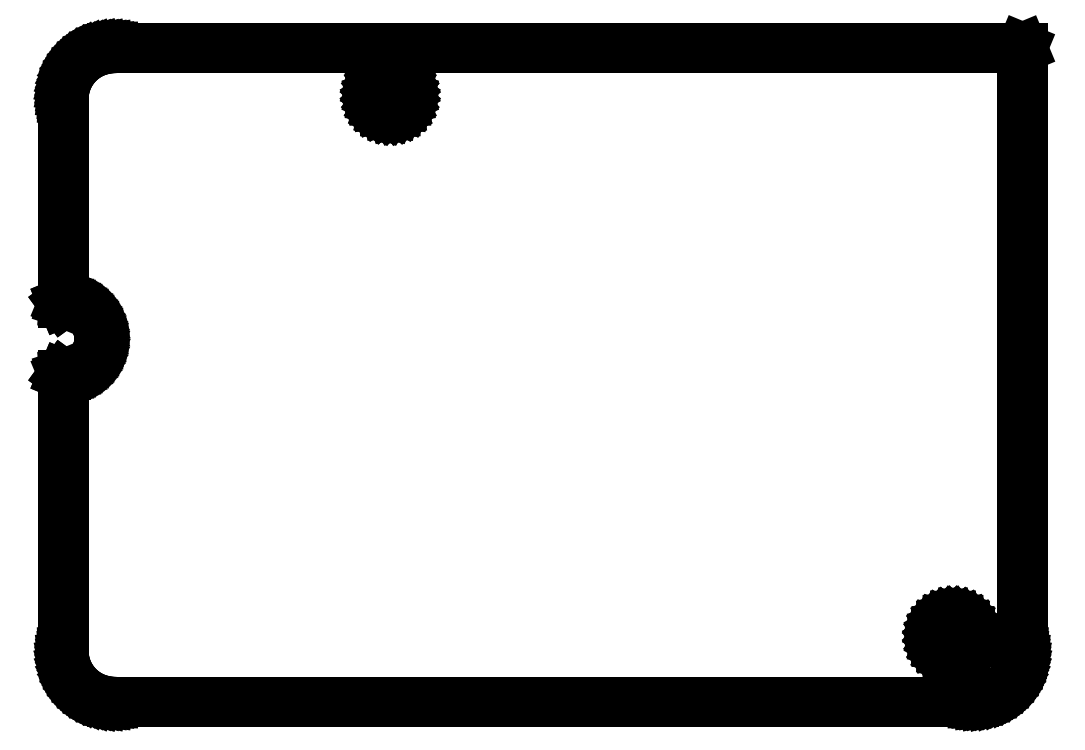
<metadata>
{"format":"dxf","ext":"dxf","renderer":"ezdxf+matplotlib","layout":"modelspace","background":"white","min_lineweight":24,"dpi":150}
</metadata>
<code>
0
SECTION
2
ENTITIES
0
LINE
8
BLACK
10
6.554
20
-3.709
11
6.562
21
-3.711
0
LINE
8
BLACK
10
6.562
20
-3.711
11
6.571
21
-3.715
0
LINE
8
BLACK
10
6.571
20
-3.715
11
6.578
21
-3.72
0
LINE
8
BLACK
10
6.578
20
-3.72
11
6.584
21
-3.727
0
LINE
8
BLACK
10
6.584
20
-3.727
11
6.589
21
-3.734
0
LINE
8
BLACK
10
6.589
20
-3.734
11
6.593
21
-3.742
0
LINE
8
BLACK
10
6.593
20
-3.742
11
6.596
21
-3.751
0
LINE
8
BLACK
10
6.596
20
-3.751
11
6.596
21
-3.76
0
LINE
8
BLACK
10
6.596
20
-3.76
11
6.596
21
-3.769
0
LINE
8
BLACK
10
6.596
20
-3.769
11
6.593
21
-3.778
0
LINE
8
BLACK
10
6.593
20
-3.778
11
6.589
21
-3.786
0
LINE
8
BLACK
10
6.589
20
-3.786
11
6.584
21
-3.793
0
LINE
8
BLACK
10
6.584
20
-3.793
11
6.578
21
-3.8
0
LINE
8
BLACK
10
6.578
20
-3.8
11
6.571
21
-3.805
0
LINE
8
BLACK
10
6.571
20
-3.805
11
6.562
21
-3.809
0
LINE
8
BLACK
10
6.562
20
-3.809
11
6.554
21
-3.811
0
LINE
8
BLACK
10
6.554
20
-3.811
11
6.545
21
-3.812
0
LINE
8
BLACK
10
6.545
20
-3.812
11
6.536
21
-3.811
0
LINE
8
BLACK
10
6.536
20
-3.811
11
6.527
21
-3.809
0
LINE
8
BLACK
10
6.527
20
-3.809
11
6.519
21
-3.805
0
LINE
8
BLACK
10
6.519
20
-3.805
11
6.511
21
-3.8
0
LINE
8
BLACK
10
6.511
20
-3.8
11
6.505
21
-3.793
0
LINE
8
BLACK
10
6.505
20
-3.793
11
6.5
21
-3.786
0
LINE
8
BLACK
10
6.5
20
-3.786
11
6.496
21
-3.778
0
LINE
8
BLACK
10
6.496
20
-3.778
11
6.494
21
-3.769
0
LINE
8
BLACK
10
6.494
20
-3.769
11
6.493
21
-3.76
0
LINE
8
BLACK
10
6.493
20
-3.76
11
6.494
21
-3.751
0
LINE
8
BLACK
10
6.494
20
-3.751
11
6.496
21
-3.742
0
LINE
8
BLACK
10
6.496
20
-3.742
11
6.5
21
-3.734
0
LINE
8
BLACK
10
6.5
20
-3.734
11
6.505
21
-3.727
0
LINE
8
BLACK
10
6.505
20
-3.727
11
6.511
21
-3.72
0
LINE
8
BLACK
10
6.511
20
-3.72
11
6.519
21
-3.715
0
LINE
8
BLACK
10
6.519
20
-3.715
11
6.527
21
-3.711
0
LINE
8
BLACK
10
6.527
20
-3.711
11
6.536
21
-3.709
0
LINE
8
BLACK
10
6.536
20
-3.709
11
6.545
21
-3.708
0
LINE
8
BLACK
10
6.545
20
-3.708
11
6.554
21
-3.709
0
LINE
8
BLACK
10
6.495
20
-3.769
11
6.498
21
-3.777
0
LINE
8
BLACK
10
6.498
20
-3.777
11
6.501
21
-3.785
0
LINE
8
BLACK
10
6.501
20
-3.785
11
6.506
21
-3.792
0
LINE
8
BLACK
10
6.506
20
-3.792
11
6.512
21
-3.798
0
LINE
8
BLACK
10
6.512
20
-3.798
11
6.52
21
-3.803
0
LINE
8
BLACK
10
6.52
20
-3.803
11
6.527
21
-3.807
0
LINE
8
BLACK
10
6.527
20
-3.807
11
6.536
21
-3.809
0
LINE
8
BLACK
10
6.536
20
-3.809
11
6.545
21
-3.81
0
LINE
8
BLACK
10
6.545
20
-3.81
11
6.553
21
-3.809
0
LINE
8
BLACK
10
6.553
20
-3.809
11
6.562
21
-3.807
0
LINE
8
BLACK
10
6.562
20
-3.807
11
6.57
21
-3.803
0
LINE
8
BLACK
10
6.57
20
-3.803
11
6.577
21
-3.798
0
LINE
8
BLACK
10
6.577
20
-3.798
11
6.583
21
-3.792
0
LINE
8
BLACK
10
6.583
20
-3.792
11
6.588
21
-3.785
0
LINE
8
BLACK
10
6.588
20
-3.785
11
6.592
21
-3.777
0
LINE
8
BLACK
10
6.592
20
-3.777
11
6.594
21
-3.769
0
LINE
8
BLACK
10
6.594
20
-3.769
11
6.595
21
-3.76
0
LINE
8
BLACK
10
6.595
20
-3.76
11
6.594
21
-3.751
0
LINE
8
BLACK
10
6.594
20
-3.751
11
6.592
21
-3.743
0
LINE
8
BLACK
10
6.592
20
-3.743
11
6.588
21
-3.735
0
LINE
8
BLACK
10
6.588
20
-3.735
11
6.583
21
-3.728
0
LINE
8
BLACK
10
6.583
20
-3.728
11
6.577
21
-3.721
0
LINE
8
BLACK
10
6.577
20
-3.721
11
6.57
21
-3.716
0
LINE
8
BLACK
10
6.57
20
-3.716
11
6.562
21
-3.713
0
LINE
8
BLACK
10
6.562
20
-3.713
11
6.553
21
-3.711
0
LINE
8
BLACK
10
6.553
20
-3.711
11
6.545
21
-3.71
0
LINE
8
BLACK
10
6.545
20
-3.71
11
6.536
21
-3.711
0
LINE
8
BLACK
10
6.536
20
-3.711
11
6.527
21
-3.713
0
LINE
8
BLACK
10
6.527
20
-3.713
11
6.52
21
-3.716
0
LINE
8
BLACK
10
6.52
20
-3.716
11
6.512
21
-3.721
0
LINE
8
BLACK
10
6.512
20
-3.721
11
6.506
21
-3.728
0
LINE
8
BLACK
10
6.506
20
-3.728
11
6.501
21
-3.735
0
LINE
8
BLACK
10
6.501
20
-3.735
11
6.498
21
-3.743
0
LINE
8
BLACK
10
6.498
20
-3.743
11
6.495
21
-3.751
0
LINE
8
BLACK
10
6.495
20
-3.751
11
6.494
21
-3.76
0
LINE
8
BLACK
10
6.494
20
-3.76
11
6.495
21
-3.769
0
LINE
8
BLACK
10
5.028
20
-2.244
11
5.037
21
-2.246
0
LINE
8
BLACK
10
5.037
20
-2.246
11
5.045
21
-2.25
0
LINE
8
BLACK
10
5.045
20
-2.25
11
5.052
21
-2.255
0
LINE
8
BLACK
10
5.052
20
-2.255
11
5.058
21
-2.261
0
LINE
8
BLACK
10
5.058
20
-2.261
11
5.063
21
-2.268
0
LINE
8
BLACK
10
5.063
20
-2.268
11
5.067
21
-2.276
0
LINE
8
BLACK
10
5.067
20
-2.276
11
5.069
21
-2.285
0
LINE
8
BLACK
10
5.069
20
-2.285
11
5.07
21
-2.293
0
LINE
8
BLACK
10
5.07
20
-2.293
11
5.069
21
-2.302
0
LINE
8
BLACK
10
5.069
20
-2.302
11
5.067
21
-2.31
0
LINE
8
BLACK
10
5.067
20
-2.31
11
5.063
21
-2.318
0
LINE
8
BLACK
10
5.063
20
-2.318
11
5.058
21
-2.326
0
LINE
8
BLACK
10
5.058
20
-2.326
11
5.052
21
-2.332
0
LINE
8
BLACK
10
5.052
20
-2.332
11
5.045
21
-2.337
0
LINE
8
BLACK
10
5.045
20
-2.337
11
5.037
21
-2.34
0
LINE
8
BLACK
10
5.037
20
-2.34
11
5.028
21
-2.343
0
LINE
8
BLACK
10
5.028
20
-2.343
11
5.02
21
-2.344
0
LINE
8
BLACK
10
5.02
20
-2.344
11
5.011
21
-2.343
0
LINE
8
BLACK
10
5.011
20
-2.343
11
5.003
21
-2.34
0
LINE
8
BLACK
10
5.003
20
-2.34
11
4.995
21
-2.337
0
LINE
8
BLACK
10
4.995
20
-2.337
11
4.987
21
-2.332
0
LINE
8
BLACK
10
4.987
20
-2.332
11
4.981
21
-2.326
0
LINE
8
BLACK
10
4.981
20
-2.326
11
4.976
21
-2.318
0
LINE
8
BLACK
10
4.976
20
-2.318
11
4.973
21
-2.31
0
LINE
8
BLACK
10
4.973
20
-2.31
11
4.97
21
-2.302
0
LINE
8
BLACK
10
4.97
20
-2.302
11
4.969
21
-2.293
0
LINE
8
BLACK
10
4.969
20
-2.293
11
4.97
21
-2.285
0
LINE
8
BLACK
10
4.97
20
-2.285
11
4.973
21
-2.276
0
LINE
8
BLACK
10
4.973
20
-2.276
11
4.976
21
-2.268
0
LINE
8
BLACK
10
4.976
20
-2.268
11
4.981
21
-2.261
0
LINE
8
BLACK
10
4.981
20
-2.261
11
4.987
21
-2.255
0
LINE
8
BLACK
10
4.987
20
-2.255
11
4.995
21
-2.25
0
LINE
8
BLACK
10
4.995
20
-2.25
11
5.003
21
-2.246
0
LINE
8
BLACK
10
5.003
20
-2.246
11
5.011
21
-2.244
0
LINE
8
BLACK
10
5.011
20
-2.244
11
5.02
21
-2.243
0
LINE
8
BLACK
10
5.02
20
-2.243
11
5.028
21
-2.244
0
LINE
8
BLACK
10
4.972
20
-2.302
11
4.974
21
-2.31
0
LINE
8
BLACK
10
4.974
20
-2.31
11
4.978
21
-2.318
0
LINE
8
BLACK
10
4.978
20
-2.318
11
4.983
21
-2.324
0
LINE
8
BLACK
10
4.983
20
-2.324
11
4.989
21
-2.33
0
LINE
8
BLACK
10
4.989
20
-2.33
11
4.995
21
-2.335
0
LINE
8
BLACK
10
4.995
20
-2.335
11
5.003
21
-2.339
0
LINE
8
BLACK
10
5.003
20
-2.339
11
5.011
21
-2.341
0
LINE
8
BLACK
10
5.011
20
-2.341
11
5.02
21
-2.342
0
LINE
8
BLACK
10
5.02
20
-2.342
11
5.028
21
-2.341
0
LINE
8
BLACK
10
5.028
20
-2.341
11
5.036
21
-2.339
0
LINE
8
BLACK
10
5.036
20
-2.339
11
5.044
21
-2.335
0
LINE
8
BLACK
10
5.044
20
-2.335
11
5.051
21
-2.33
0
LINE
8
BLACK
10
5.051
20
-2.33
11
5.057
21
-2.324
0
LINE
8
BLACK
10
5.057
20
-2.324
11
5.062
21
-2.318
0
LINE
8
BLACK
10
5.062
20
-2.318
11
5.065
21
-2.31
0
LINE
8
BLACK
10
5.065
20
-2.31
11
5.067
21
-2.302
0
LINE
8
BLACK
10
5.067
20
-2.302
11
5.068
21
-2.293
0
LINE
8
BLACK
10
5.068
20
-2.293
11
5.067
21
-2.285
0
LINE
8
BLACK
10
5.067
20
-2.285
11
5.065
21
-2.277
0
LINE
8
BLACK
10
5.065
20
-2.277
11
5.062
21
-2.269
0
LINE
8
BLACK
10
5.062
20
-2.269
11
5.057
21
-2.262
0
LINE
8
BLACK
10
5.057
20
-2.262
11
5.051
21
-2.256
0
LINE
8
BLACK
10
5.051
20
-2.256
11
5.044
21
-2.251
0
LINE
8
BLACK
10
5.044
20
-2.251
11
5.036
21
-2.248
0
LINE
8
BLACK
10
5.036
20
-2.248
11
5.028
21
-2.246
0
LINE
8
BLACK
10
5.028
20
-2.246
11
5.02
21
-2.245
0
LINE
8
BLACK
10
5.02
20
-2.245
11
5.011
21
-2.246
0
LINE
8
BLACK
10
5.011
20
-2.246
11
5.003
21
-2.248
0
LINE
8
BLACK
10
5.003
20
-2.248
11
4.995
21
-2.251
0
LINE
8
BLACK
10
4.995
20
-2.251
11
4.989
21
-2.256
0
LINE
8
BLACK
10
4.989
20
-2.256
11
4.983
21
-2.262
0
LINE
8
BLACK
10
4.983
20
-2.262
11
4.978
21
-2.269
0
LINE
8
BLACK
10
4.978
20
-2.269
11
4.974
21
-2.277
0
LINE
8
BLACK
10
4.974
20
-2.277
11
4.972
21
-2.285
0
LINE
8
BLACK
10
4.972
20
-2.285
11
4.971
21
-2.293
0
LINE
8
BLACK
10
4.971
20
-2.293
11
4.972
21
-2.302
0
LINE
8
BLACK
10
6.732
20
-2.164
11
6.733
21
-2.165
0
LINE
8
BLACK
10
6.733
20
-2.165
11
6.733
21
-2.165
0
LINE
8
BLACK
10
6.733
20
-2.165
11
6.733
21
-3.799
0
LINE
8
BLACK
10
6.733
20
-3.799
11
6.733
21
-3.813
0
LINE
8
BLACK
10
6.733
20
-3.813
11
6.731
21
-3.826
0
LINE
8
BLACK
10
6.731
20
-3.826
11
6.727
21
-3.839
0
LINE
8
BLACK
10
6.727
20
-3.839
11
6.723
21
-3.852
0
LINE
8
BLACK
10
6.723
20
-3.852
11
6.717
21
-3.865
0
LINE
8
BLACK
10
6.717
20
-3.865
11
6.71
21
-3.876
0
LINE
8
BLACK
10
6.71
20
-3.876
11
6.702
21
-3.887
0
LINE
8
BLACK
10
6.702
20
-3.887
11
6.693
21
-3.897
0
LINE
8
BLACK
10
6.693
20
-3.897
11
6.683
21
-3.906
0
LINE
8
BLACK
10
6.683
20
-3.906
11
6.672
21
-3.915
0
LINE
8
BLACK
10
6.672
20
-3.915
11
6.66
21
-3.922
0
LINE
8
BLACK
10
6.66
20
-3.922
11
6.648
21
-3.927
0
LINE
8
BLACK
10
6.648
20
-3.927
11
6.635
21
-3.932
0
LINE
8
BLACK
10
6.635
20
-3.932
11
6.622
21
-3.935
0
LINE
8
BLACK
10
6.622
20
-3.935
11
6.608
21
-3.937
0
LINE
8
BLACK
10
6.608
20
-3.937
11
6.594
21
-3.938
0
LINE
8
BLACK
10
6.594
20
-3.938
11
4.272
21
-3.938
0
LINE
8
BLACK
10
4.272
20
-3.938
11
4.258
21
-3.937
0
LINE
8
BLACK
10
4.258
20
-3.937
11
4.245
21
-3.935
0
LINE
8
BLACK
10
4.245
20
-3.935
11
4.231
21
-3.932
0
LINE
8
BLACK
10
4.231
20
-3.932
11
4.219
21
-3.927
0
LINE
8
BLACK
10
4.219
20
-3.927
11
4.206
21
-3.922
0
LINE
8
BLACK
10
4.206
20
-3.922
11
4.195
21
-3.915
0
LINE
8
BLACK
10
4.195
20
-3.915
11
4.184
21
-3.906
0
LINE
8
BLACK
10
4.184
20
-3.906
11
4.174
21
-3.897
0
LINE
8
BLACK
10
4.174
20
-3.897
11
4.164
21
-3.887
0
LINE
8
BLACK
10
4.164
20
-3.887
11
4.156
21
-3.876
0
LINE
8
BLACK
10
4.156
20
-3.876
11
4.149
21
-3.865
0
LINE
8
BLACK
10
4.149
20
-3.865
11
4.143
21
-3.852
0
LINE
8
BLACK
10
4.143
20
-3.852
11
4.139
21
-3.839
0
LINE
8
BLACK
10
4.139
20
-3.839
11
4.136
21
-3.826
0
LINE
8
BLACK
10
4.136
20
-3.826
11
4.134
21
-3.813
0
LINE
8
BLACK
10
4.134
20
-3.813
11
4.133
21
-3.799
0
LINE
8
BLACK
10
4.133
20
-3.799
11
4.133
21
-3.051
0
LINE
8
BLACK
10
4.133
20
-3.051
11
4.133
21
-3.051
0
LINE
8
BLACK
10
4.133
20
-3.051
11
4.133
21
-3.051
0
LINE
8
BLACK
10
4.133
20
-3.051
11
4.133
21
-3.051
0
LINE
8
BLACK
10
4.133
20
-3.051
11
4.133
21
-3.05
0
LINE
8
BLACK
10
4.133
20
-3.05
11
4.133
21
-3.05
0
LINE
8
BLACK
10
4.133
20
-3.05
11
4.133
21
-3.05
0
LINE
8
BLACK
10
4.133
20
-3.05
11
4.134
21
-3.05
0
LINE
8
BLACK
10
4.134
20
-3.05
11
4.14
21
-3.05
0
LINE
8
BLACK
10
4.14
20
-3.05
11
4.151
21
-3.049
0
LINE
8
BLACK
10
4.151
20
-3.049
11
4.163
21
-3.046
0
LINE
8
BLACK
10
4.163
20
-3.046
11
4.174
21
-3.042
0
LINE
8
BLACK
10
4.174
20
-3.042
11
4.184
21
-3.036
0
LINE
8
BLACK
10
4.184
20
-3.036
11
4.194
21
-3.03
0
LINE
8
BLACK
10
4.194
20
-3.03
11
4.203
21
-3.022
0
LINE
8
BLACK
10
4.203
20
-3.022
11
4.211
21
-3.013
0
LINE
8
BLACK
10
4.211
20
-3.013
11
4.217
21
-3.003
0
LINE
8
BLACK
10
4.217
20
-3.003
11
4.223
21
-2.993
0
LINE
8
BLACK
10
4.223
20
-2.993
11
4.227
21
-2.982
0
LINE
8
BLACK
10
4.227
20
-2.982
11
4.23
21
-2.97
0
LINE
8
BLACK
10
4.23
20
-2.97
11
4.231
21
-2.959
0
LINE
8
BLACK
10
4.231
20
-2.959
11
4.231
21
-2.947
0
LINE
8
BLACK
10
4.231
20
-2.947
11
4.23
21
-2.935
0
LINE
8
BLACK
10
4.23
20
-2.935
11
4.227
21
-2.924
0
LINE
8
BLACK
10
4.227
20
-2.924
11
4.223
21
-2.913
0
LINE
8
BLACK
10
4.223
20
-2.913
11
4.217
21
-2.902
0
LINE
8
BLACK
10
4.217
20
-2.902
11
4.211
21
-2.893
0
LINE
8
BLACK
10
4.211
20
-2.893
11
4.203
21
-2.884
0
LINE
8
BLACK
10
4.203
20
-2.884
11
4.194
21
-2.876
0
LINE
8
BLACK
10
4.194
20
-2.876
11
4.184
21
-2.869
0
LINE
8
BLACK
10
4.184
20
-2.869
11
4.174
21
-2.864
0
LINE
8
BLACK
10
4.174
20
-2.864
11
4.163
21
-2.86
0
LINE
8
BLACK
10
4.163
20
-2.86
11
4.151
21
-2.857
0
LINE
8
BLACK
10
4.151
20
-2.857
11
4.14
21
-2.855
0
LINE
8
BLACK
10
4.14
20
-2.855
11
4.134
21
-2.855
0
LINE
8
BLACK
10
4.134
20
-2.855
11
4.133
21
-2.855
0
LINE
8
BLACK
10
4.133
20
-2.855
11
4.133
21
-2.855
0
LINE
8
BLACK
10
4.133
20
-2.855
11
4.133
21
-2.855
0
LINE
8
BLACK
10
4.133
20
-2.855
11
4.133
21
-2.855
0
LINE
8
BLACK
10
4.133
20
-2.855
11
4.133
21
-2.855
0
LINE
8
BLACK
10
4.133
20
-2.855
11
4.133
21
-2.854
0
LINE
8
BLACK
10
4.133
20
-2.854
11
4.133
21
-2.854
0
LINE
8
BLACK
10
4.133
20
-2.854
11
4.133
21
-2.303
0
LINE
8
BLACK
10
4.133
20
-2.303
11
4.134
21
-2.29
0
LINE
8
BLACK
10
4.134
20
-2.29
11
4.136
21
-2.276
0
LINE
8
BLACK
10
4.136
20
-2.276
11
4.139
21
-2.263
0
LINE
8
BLACK
10
4.139
20
-2.263
11
4.143
21
-2.25
0
LINE
8
BLACK
10
4.143
20
-2.25
11
4.149
21
-2.238
0
LINE
8
BLACK
10
4.149
20
-2.238
11
4.156
21
-2.226
0
LINE
8
BLACK
10
4.156
20
-2.226
11
4.164
21
-2.215
0
LINE
8
BLACK
10
4.164
20
-2.215
11
4.174
21
-2.205
0
LINE
8
BLACK
10
4.174
20
-2.205
11
4.184
21
-2.196
0
LINE
8
BLACK
10
4.184
20
-2.196
11
4.195
21
-2.188
0
LINE
8
BLACK
10
4.195
20
-2.188
11
4.206
21
-2.181
0
LINE
8
BLACK
10
4.206
20
-2.181
11
4.219
21
-2.175
0
LINE
8
BLACK
10
4.219
20
-2.175
11
4.231
21
-2.17
0
LINE
8
BLACK
10
4.231
20
-2.17
11
4.245
21
-2.167
0
LINE
8
BLACK
10
4.245
20
-2.167
11
4.258
21
-2.165
0
LINE
8
BLACK
10
4.258
20
-2.165
11
4.272
21
-2.164
0
LINE
8
BLACK
10
4.272
20
-2.164
11
6.732
21
-2.164
0
LINE
8
BLACK
10
4.272
20
-2.166
11
4.265
21
-2.166
0
LINE
8
BLACK
10
4.265
20
-2.166
11
4.252
21
-2.168
0
LINE
8
BLACK
10
4.252
20
-2.168
11
4.238
21
-2.17
0
LINE
8
BLACK
10
4.238
20
-2.17
11
4.226
21
-2.174
0
LINE
8
BLACK
10
4.226
20
-2.174
11
4.213
21
-2.179
0
LINE
8
BLACK
10
4.213
20
-2.179
11
4.201
21
-2.186
0
LINE
8
BLACK
10
4.201
20
-2.186
11
4.19
21
-2.193
0
LINE
8
BLACK
10
4.19
20
-2.193
11
4.18
21
-2.202
0
LINE
8
BLACK
10
4.18
20
-2.202
11
4.17
21
-2.211
0
LINE
8
BLACK
10
4.17
20
-2.211
11
4.162
21
-2.222
0
LINE
8
BLACK
10
4.162
20
-2.222
11
4.154
21
-2.233
0
LINE
8
BLACK
10
4.154
20
-2.233
11
4.148
21
-2.245
0
LINE
8
BLACK
10
4.148
20
-2.245
11
4.143
21
-2.257
0
LINE
8
BLACK
10
4.143
20
-2.257
11
4.139
21
-2.27
0
LINE
8
BLACK
10
4.139
20
-2.27
11
4.136
21
-2.283
0
LINE
8
BLACK
10
4.136
20
-2.283
11
4.135
21
-2.296
0
LINE
8
BLACK
10
4.135
20
-2.296
11
4.135
21
-2.303
0
LINE
8
BLACK
10
4.135
20
-2.303
11
4.135
21
-2.853
0
LINE
8
BLACK
10
4.135
20
-2.853
11
4.146
21
-2.854
0
LINE
8
BLACK
10
4.146
20
-2.854
11
4.158
21
-2.856
0
LINE
8
BLACK
10
4.158
20
-2.856
11
4.169
21
-2.86
0
LINE
8
BLACK
10
4.169
20
-2.86
11
4.18
21
-2.865
0
LINE
8
BLACK
10
4.18
20
-2.865
11
4.19
21
-2.871
0
LINE
8
BLACK
10
4.19
20
-2.871
11
4.2
21
-2.878
0
LINE
8
BLACK
10
4.2
20
-2.878
11
4.208
21
-2.887
0
LINE
8
BLACK
10
4.208
20
-2.887
11
4.216
21
-2.896
0
LINE
8
BLACK
10
4.216
20
-2.896
11
4.222
21
-2.907
0
LINE
8
BLACK
10
4.222
20
-2.907
11
4.227
21
-2.918
0
LINE
8
BLACK
10
4.227
20
-2.918
11
4.23
21
-2.929
0
LINE
8
BLACK
10
4.23
20
-2.929
11
4.233
21
-2.941
0
LINE
8
BLACK
10
4.233
20
-2.941
11
4.233
21
-2.953
0
LINE
8
BLACK
10
4.233
20
-2.953
11
4.233
21
-2.965
0
LINE
8
BLACK
10
4.233
20
-2.965
11
4.23
21
-2.977
0
LINE
8
BLACK
10
4.23
20
-2.977
11
4.227
21
-2.988
0
LINE
8
BLACK
10
4.227
20
-2.988
11
4.222
21
-2.999
0
LINE
8
BLACK
10
4.222
20
-2.999
11
4.216
21
-3.009
0
LINE
8
BLACK
10
4.216
20
-3.009
11
4.208
21
-3.019
0
LINE
8
BLACK
10
4.208
20
-3.019
11
4.2
21
-3.027
0
LINE
8
BLACK
10
4.2
20
-3.027
11
4.19
21
-3.035
0
LINE
8
BLACK
10
4.19
20
-3.035
11
4.18
21
-3.041
0
LINE
8
BLACK
10
4.18
20
-3.041
11
4.169
21
-3.046
0
LINE
8
BLACK
10
4.169
20
-3.046
11
4.158
21
-3.049
0
LINE
8
BLACK
10
4.158
20
-3.049
11
4.146
21
-3.051
0
LINE
8
BLACK
10
4.146
20
-3.051
11
4.135
21
-3.052
0
LINE
8
BLACK
10
4.135
20
-3.052
11
4.135
21
-3.799
0
LINE
8
BLACK
10
4.135
20
-3.799
11
4.135
21
-3.806
0
LINE
8
BLACK
10
4.135
20
-3.806
11
4.136
21
-3.819
0
LINE
8
BLACK
10
4.136
20
-3.819
11
4.139
21
-3.832
0
LINE
8
BLACK
10
4.139
20
-3.832
11
4.143
21
-3.845
0
LINE
8
BLACK
10
4.143
20
-3.845
11
4.148
21
-3.858
0
LINE
8
BLACK
10
4.148
20
-3.858
11
4.154
21
-3.87
0
LINE
8
BLACK
10
4.154
20
-3.87
11
4.162
21
-3.881
0
LINE
8
BLACK
10
4.162
20
-3.881
11
4.17
21
-3.891
0
LINE
8
BLACK
10
4.17
20
-3.891
11
4.18
21
-3.901
0
LINE
8
BLACK
10
4.18
20
-3.901
11
4.19
21
-3.909
0
LINE
8
BLACK
10
4.19
20
-3.909
11
4.201
21
-3.917
0
LINE
8
BLACK
10
4.201
20
-3.917
11
4.213
21
-3.923
0
LINE
8
BLACK
10
4.213
20
-3.923
11
4.226
21
-3.928
0
LINE
8
BLACK
10
4.226
20
-3.928
11
4.238
21
-3.932
0
LINE
8
BLACK
10
4.238
20
-3.932
11
4.252
21
-3.935
0
LINE
8
BLACK
10
4.252
20
-3.935
11
4.265
21
-3.936
0
LINE
8
BLACK
10
4.265
20
-3.936
11
4.272
21
-3.936
0
LINE
8
BLACK
10
4.272
20
-3.936
11
6.594
21
-3.936
0
LINE
8
BLACK
10
6.594
20
-3.936
11
6.601
21
-3.936
0
LINE
8
BLACK
10
6.601
20
-3.936
11
6.615
21
-3.935
0
LINE
8
BLACK
10
6.615
20
-3.935
11
6.628
21
-3.932
0
LINE
8
BLACK
10
6.628
20
-3.932
11
6.641
21
-3.928
0
LINE
8
BLACK
10
6.641
20
-3.928
11
6.653
21
-3.923
0
LINE
8
BLACK
10
6.653
20
-3.923
11
6.665
21
-3.917
0
LINE
8
BLACK
10
6.665
20
-3.917
11
6.676
21
-3.909
0
LINE
8
BLACK
10
6.676
20
-3.909
11
6.686
21
-3.901
0
LINE
8
BLACK
10
6.686
20
-3.901
11
6.696
21
-3.891
0
LINE
8
BLACK
10
6.696
20
-3.891
11
6.705
21
-3.881
0
LINE
8
BLACK
10
6.705
20
-3.881
11
6.712
21
-3.87
0
LINE
8
BLACK
10
6.712
20
-3.87
11
6.718
21
-3.858
0
LINE
8
BLACK
10
6.718
20
-3.858
11
6.723
21
-3.845
0
LINE
8
BLACK
10
6.723
20
-3.845
11
6.727
21
-3.832
0
LINE
8
BLACK
10
6.727
20
-3.832
11
6.73
21
-3.819
0
LINE
8
BLACK
10
6.73
20
-3.819
11
6.731
21
-3.806
0
LINE
8
BLACK
10
6.731
20
-3.806
11
6.731
21
-3.799
0
LINE
8
BLACK
10
6.731
20
-3.799
11
6.731
21
-2.166
0
LINE
8
BLACK
10
6.731
20
-2.166
11
4.272
21
-2.166
0
ENDSEC
0
EOF

</code>
